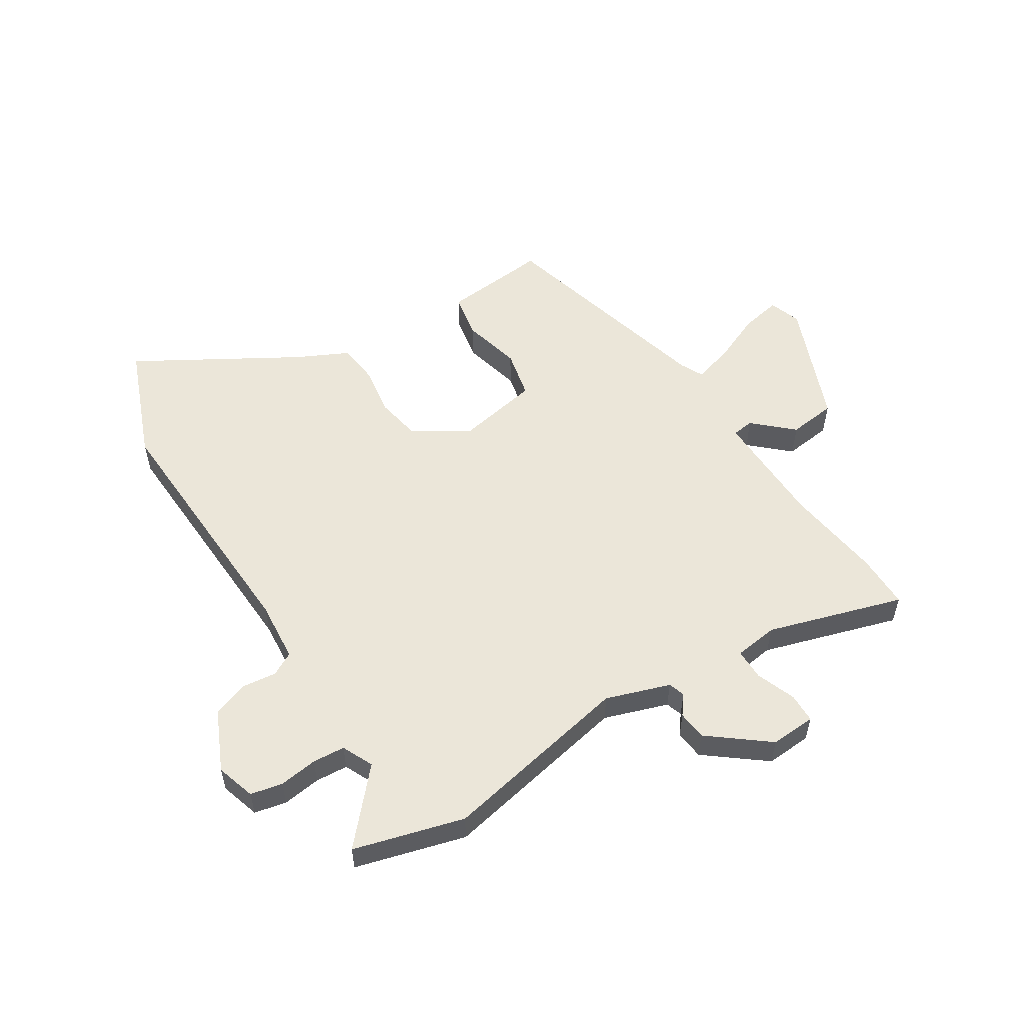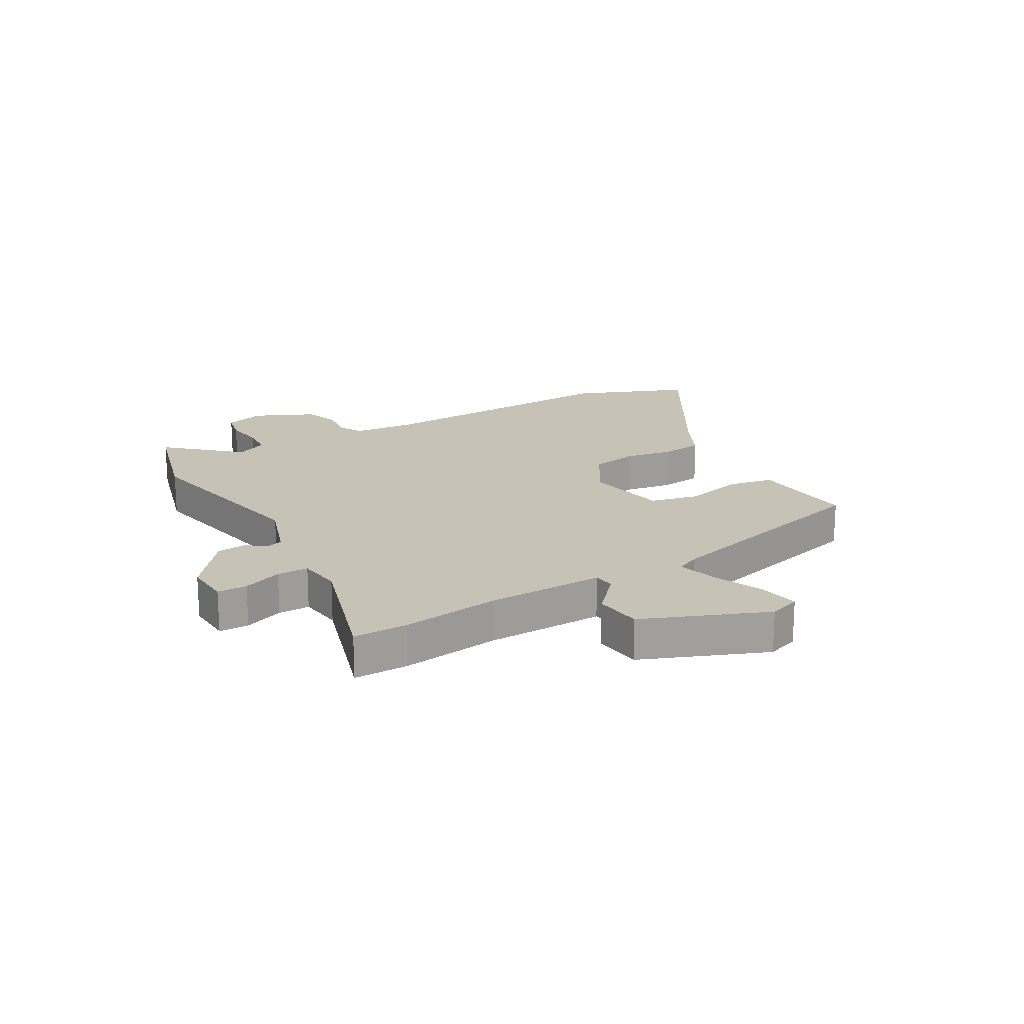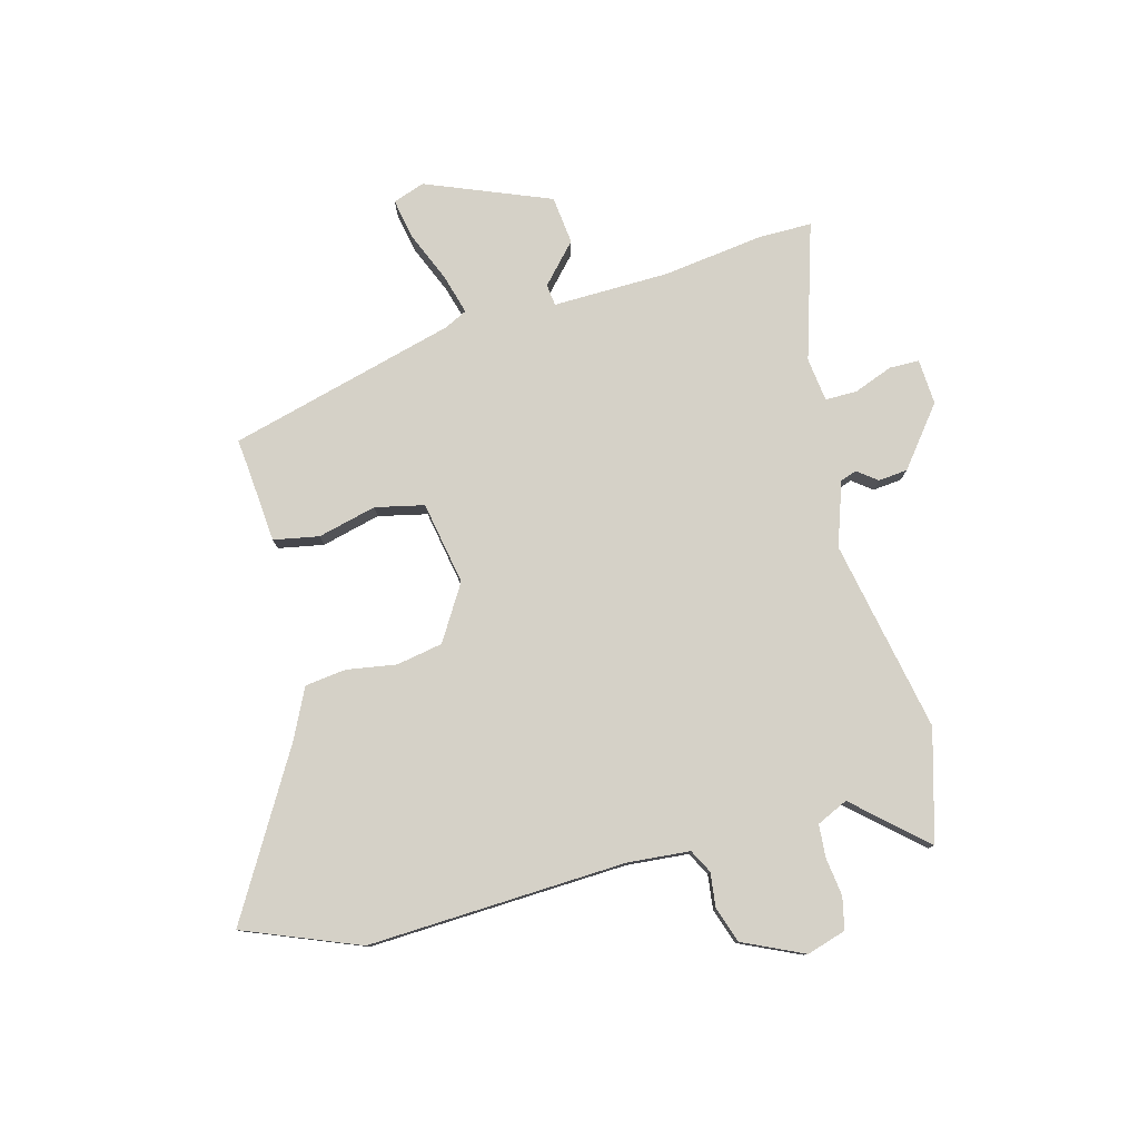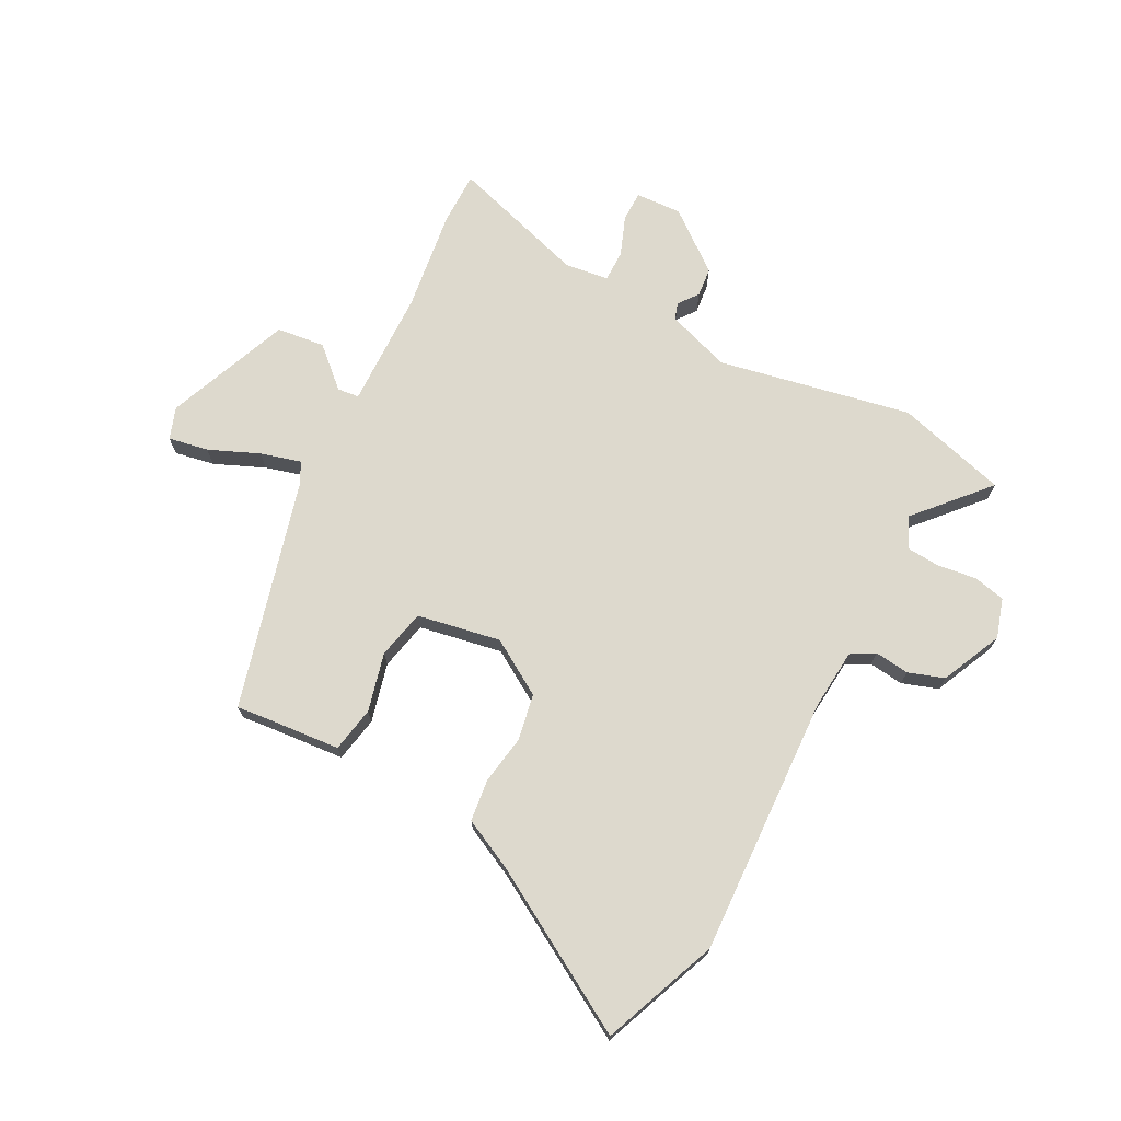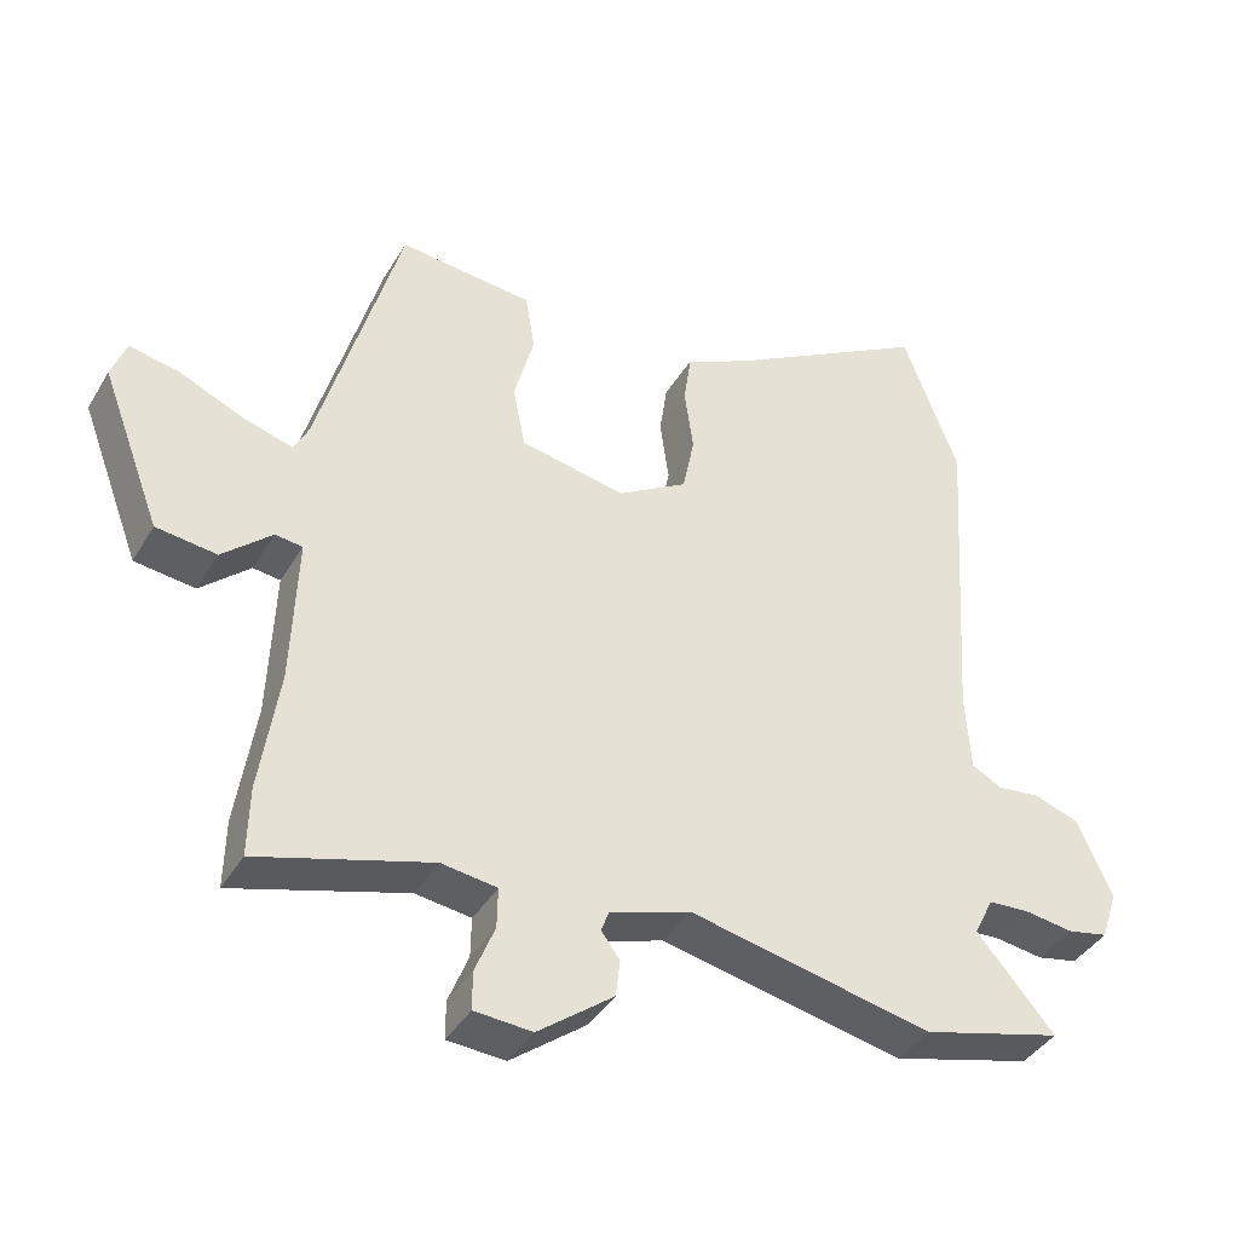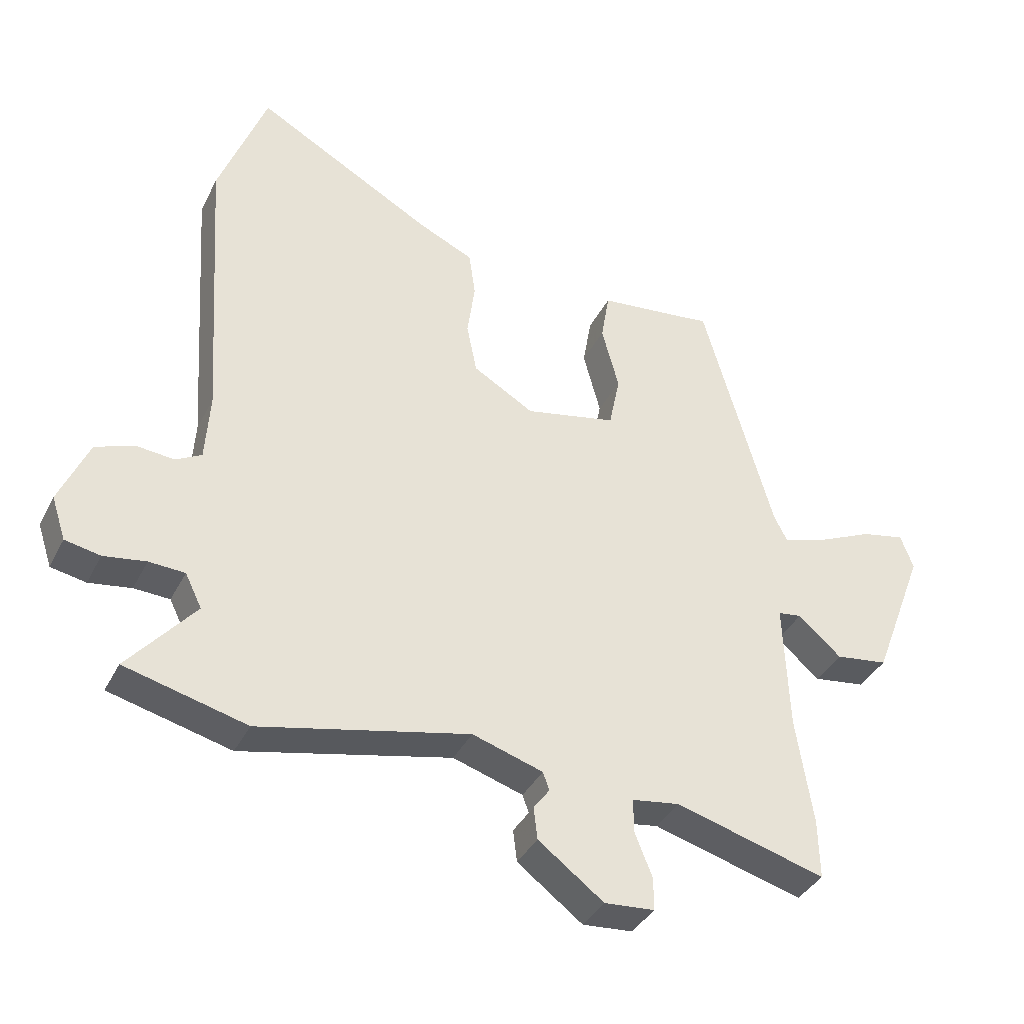
<metadata>
{"format":"obj","ext":"obj","renderer":"f3d","projection":"perspective","resolution":1024,"background":"white","views":[{"elev":55.1,"azim":148.8,"up":"+Y"},{"elev":19.2,"azim":-118.8,"up":"+Y"},{"elev":78.9,"azim":76.2,"up":"+Y"},{"elev":71.9,"azim":28.7,"up":"+Y"},{"elev":-39.4,"azim":-27.8,"up":"+Z"},{"elev":-37.3,"azim":155.7,"up":"+Z"}]}
</metadata>
<code>
v 0.579 0.07 -0.48
v 0.389 0.07 -0.529
v 0.061 0.07 -0.457
v -0.049 0.07 -0.492
v -0.059 0.07 -0.52
v -0.034 0.07 -0.554
v -0.04 0.07 -0.604
v -0.142 0.07 -0.681
v -0.22 0.07 -0.675
v -0.22 0.07 -0.624
v -0.193 0.07 -0.557
v -0.192 0.07 -0.503
v -0.267 0.07 -0.492
v -0.501 0.07 -0.559
v -0.499 0.07 -0.466
v -0.473 0.07 -0.297
v -0.465 0.07 -0.096
v -0.502 0.07 -0.091
v -0.569 0.07 -0.15
v -0.651 0.07 -0.139
v -0.732 0.07 0.075
v -0.712 0.07 0.129
v -0.644 0.07 0.115
v -0.559 0.07 0.077
v -0.49 0.07 0.056
v -0.47 0.07 0.095
v -0.359 0.07 0.482
v -0.312 0.07 0.476
v -0.178 0.07 0.462
v -0.165 0.07 0.384
v -0.192 0.07 0.284
v -0.175 0.07 0.2
v -0.033 0.07 0.171
v 0.062 0.07 0.227
v 0.078 0.07 0.306
v 0.066 0.07 0.391
v 0.076 0.07 0.462
v 0.162 0.07 0.502
v 0.44 0.07 0.658
v 0.515 0.07 0.459
v 0.486 0.07 0.015
v 0.493 0.07 -0.091
v 0.533 0.07 -0.113
v 0.592 0.07 -0.107
v 0.653 0.07 -0.129
v 0.699 0.07 -0.234
v 0.677 0.07 -0.301
v 0.622 0.07 -0.312
v 0.556 0.07 -0.302
v 0.5 0.07 -0.305
v 0.474 0.07 -0.358
v 0.579 0 -0.48
v 0.389 0 -0.529
v 0.061 0 -0.457
v -0.049 0 -0.492
v -0.059 0 -0.52
v -0.034 0 -0.554
v -0.04 0 -0.604
v -0.142 0 -0.681
v -0.22 0 -0.675
v -0.22 0 -0.624
v -0.193 0 -0.557
v -0.192 0 -0.503
v -0.267 0 -0.492
v -0.501 0 -0.559
v -0.499 0 -0.466
v -0.473 0 -0.297
v -0.465 0 -0.096
v -0.502 0 -0.091
v -0.569 0 -0.15
v -0.651 0 -0.139
v -0.732 0 0.075
v -0.712 0 0.129
v -0.644 0 0.115
v -0.559 0 0.077
v -0.49 0 0.056
v -0.47 0 0.095
v -0.359 0 0.482
v -0.312 0 0.476
v -0.178 0 0.462
v -0.165 0 0.384
v -0.192 0 0.284
v -0.175 0 0.2
v -0.033 0 0.171
v 0.062 0 0.227
v 0.078 0 0.306
v 0.066 0 0.391
v 0.076 0 0.462
v 0.162 0 0.502
v 0.44 0 0.658
v 0.515 0 0.459
v 0.486 0 0.015
v 0.493 0 -0.091
v 0.533 0 -0.113
v 0.592 0 -0.107
v 0.653 0 -0.129
v 0.699 0 -0.234
v 0.677 0 -0.301
v 0.622 0 -0.312
v 0.556 0 -0.302
v 0.5 0 -0.305
v 0.474 0 -0.358
f 47 48 49
f 46 47 49
f 45 46 49
f 44 45 49
f 43 44 49
f 42 43 49 50
f 41 42 50 51
f 38 39 40 41
f 38 41 51
f 37 38 51
f 36 37 51
f 35 36 51
f 28 29 30 31
f 28 31 32
f 27 28 32
f 26 27 32
f 25 26 32 33
f 22 23 24
f 21 22 24
f 20 21 24
f 19 20 24
f 18 19 24
f 17 18 24 25
f 13 14 15 16
f 12 13 16 17
f 9 10 11
f 8 9 11
f 7 8 11
f 6 7 11
f 5 6 11
f 4 5 11 12
f 17 25 33
f 12 17 33
f 4 12 33
f 3 4 33
f 34 35 51
f 33 34 51
f 3 33 51
f 2 3 51
f 1 2 51
f 100 99 98
f 100 98 97
f 100 97 96
f 100 96 95
f 100 95 94
f 101 100 94 93
f 102 101 93 92
f 92 91 90 89
f 102 92 89
f 102 89 88
f 102 88 87
f 102 87 86
f 82 81 80 79
f 83 82 79
f 83 79 78
f 83 78 77
f 84 83 77 76
f 75 74 73
f 75 73 72
f 75 72 71
f 75 71 70
f 75 70 69
f 76 75 69 68
f 67 66 65 64
f 68 67 64 63
f 62 61 60
f 62 60 59
f 62 59 58
f 62 58 57
f 62 57 56
f 63 62 56 55
f 84 76 68
f 84 68 63
f 84 63 55
f 84 55 54
f 102 86 85
f 102 85 84
f 102 84 54
f 102 54 53
f 102 53 52
f 1 52 53 2
f 2 53 54 3
f 3 54 55 4
f 4 55 56 5
f 5 56 57 6
f 6 57 58 7
f 7 58 59 8
f 8 59 60 9
f 9 60 61 10
f 10 61 62 11
f 11 62 63 12
f 12 63 64 13
f 13 64 65 14
f 14 65 66 15
f 15 66 67 16
f 16 67 68 17
f 17 68 69 18
f 18 69 70 19
f 19 70 71 20
f 20 71 72 21
f 21 72 73 22
f 22 73 74 23
f 23 74 75 24
f 24 75 76 25
f 25 76 77 26
f 26 77 78 27
f 27 78 79 28
f 28 79 80 29
f 29 80 81 30
f 30 81 82 31
f 31 82 83 32
f 32 83 84 33
f 33 84 85 34
f 34 85 86 35
f 35 86 87 36
f 36 87 88 37
f 37 88 89 38
f 38 89 90 39
f 39 90 91 40
f 40 91 92 41
f 41 92 93 42
f 42 93 94 43
f 43 94 95 44
f 44 95 96 45
f 45 96 97 46
f 46 97 98 47
f 47 98 99 48
f 48 99 100 49
f 49 100 101 50
f 50 101 102 51
f 51 102 52 1

</code>
